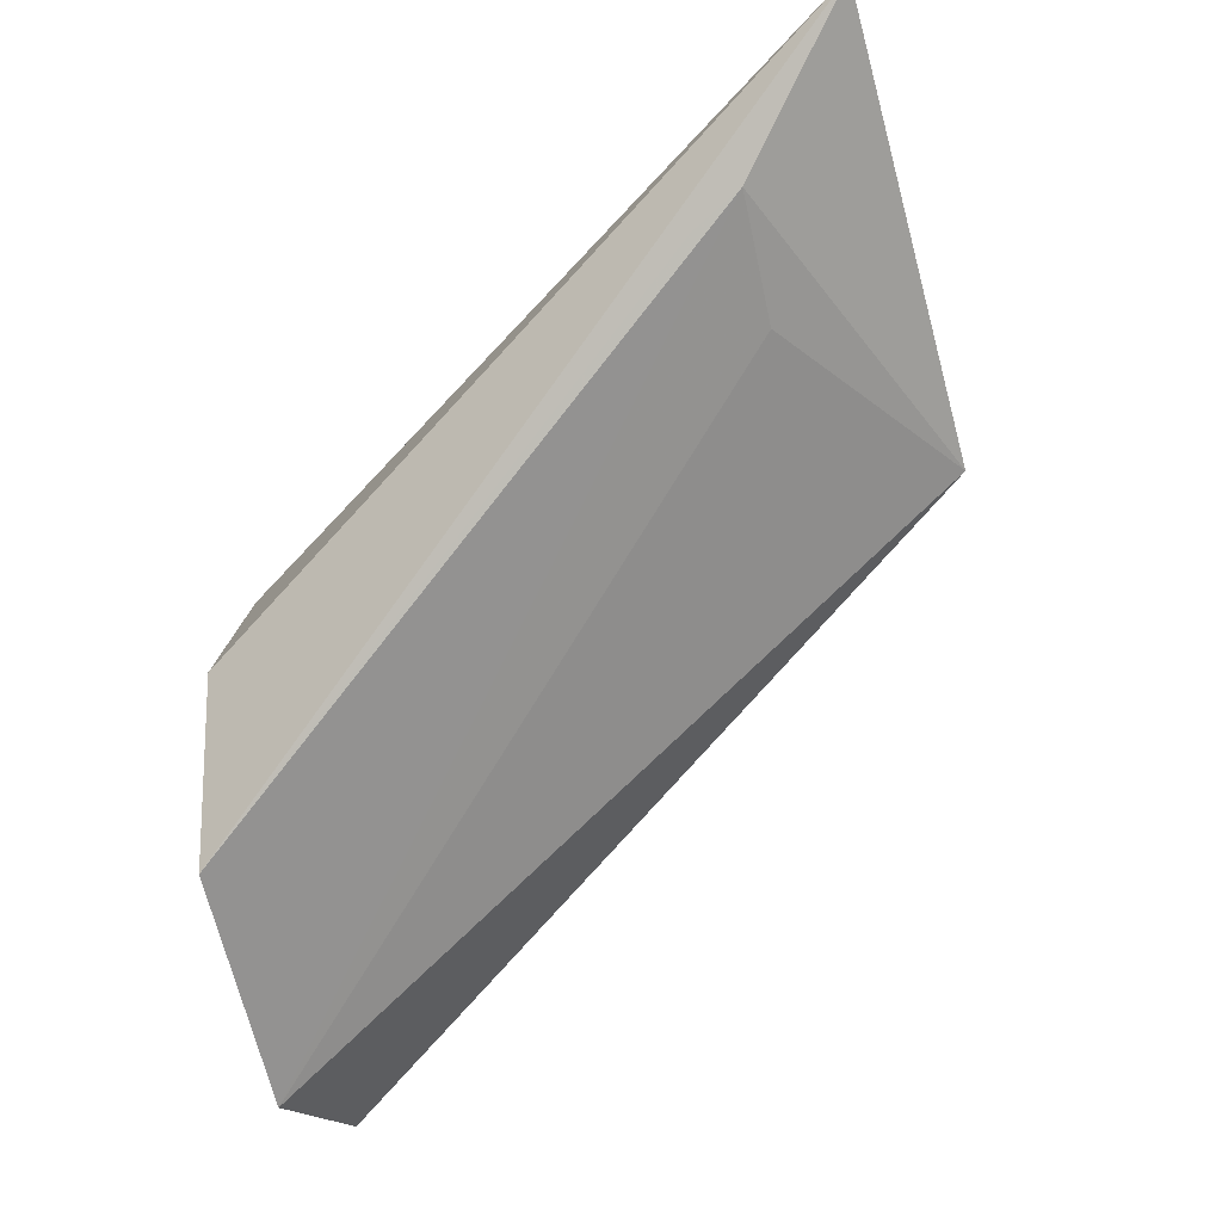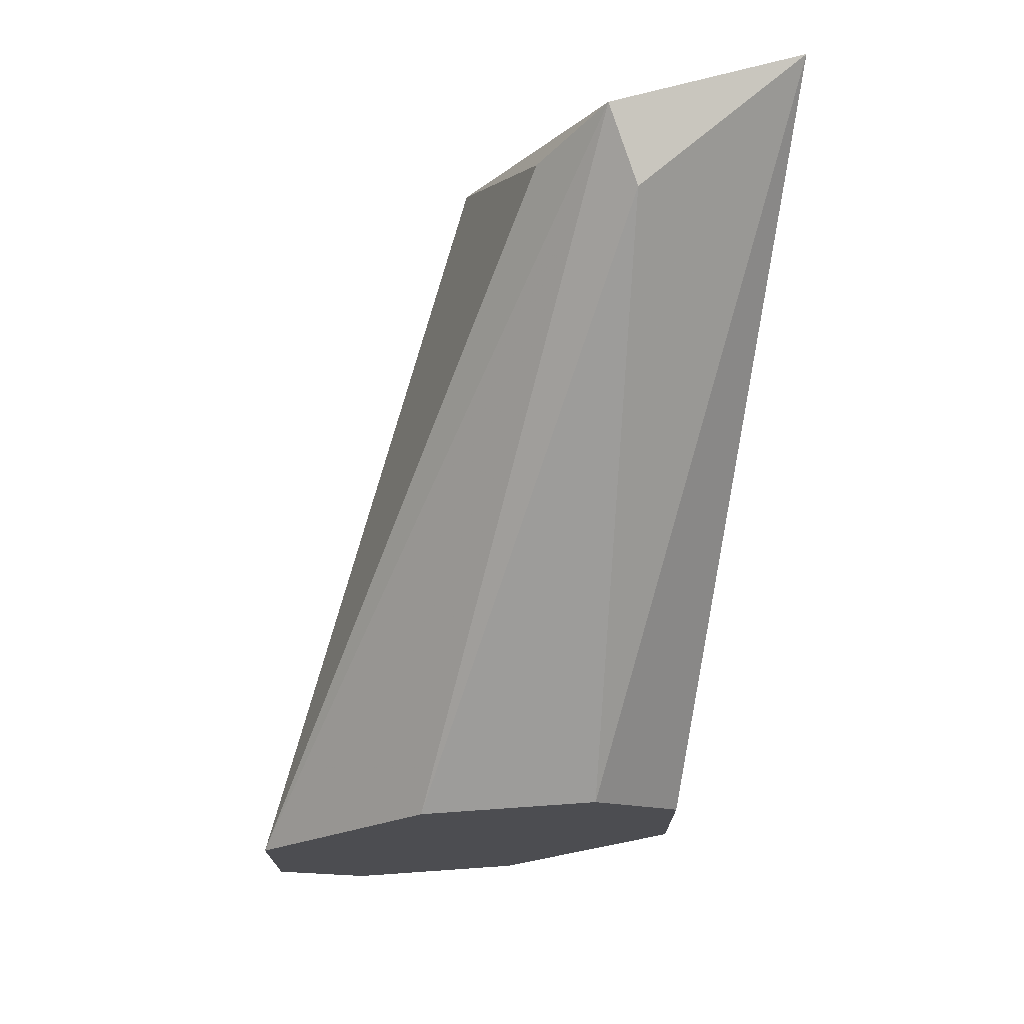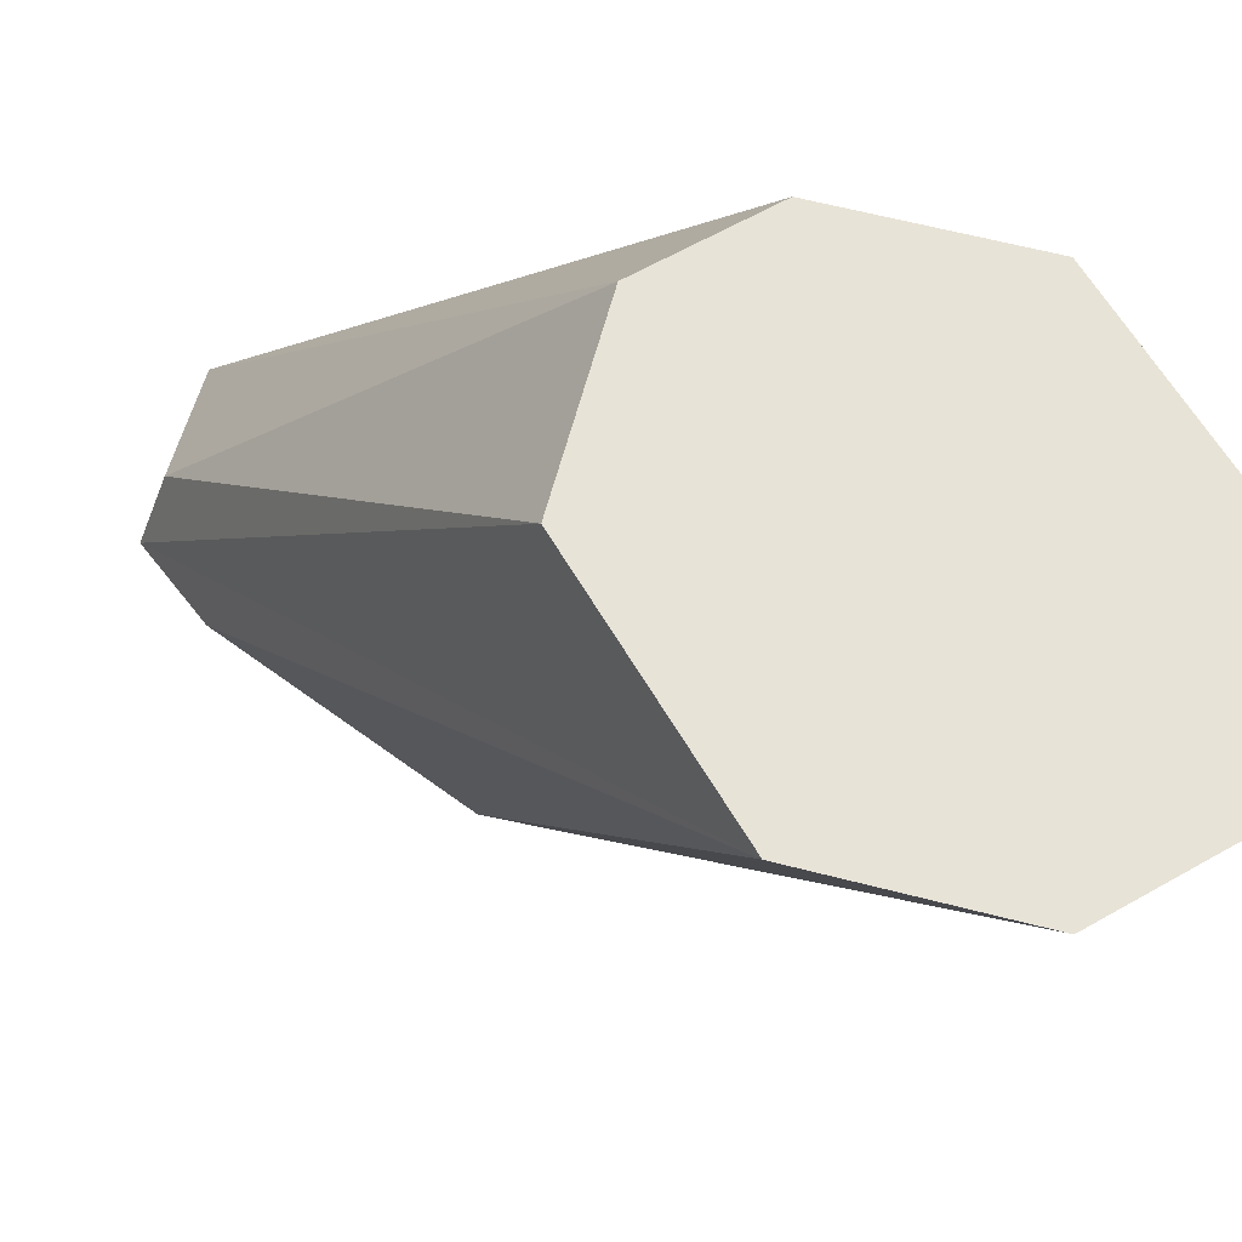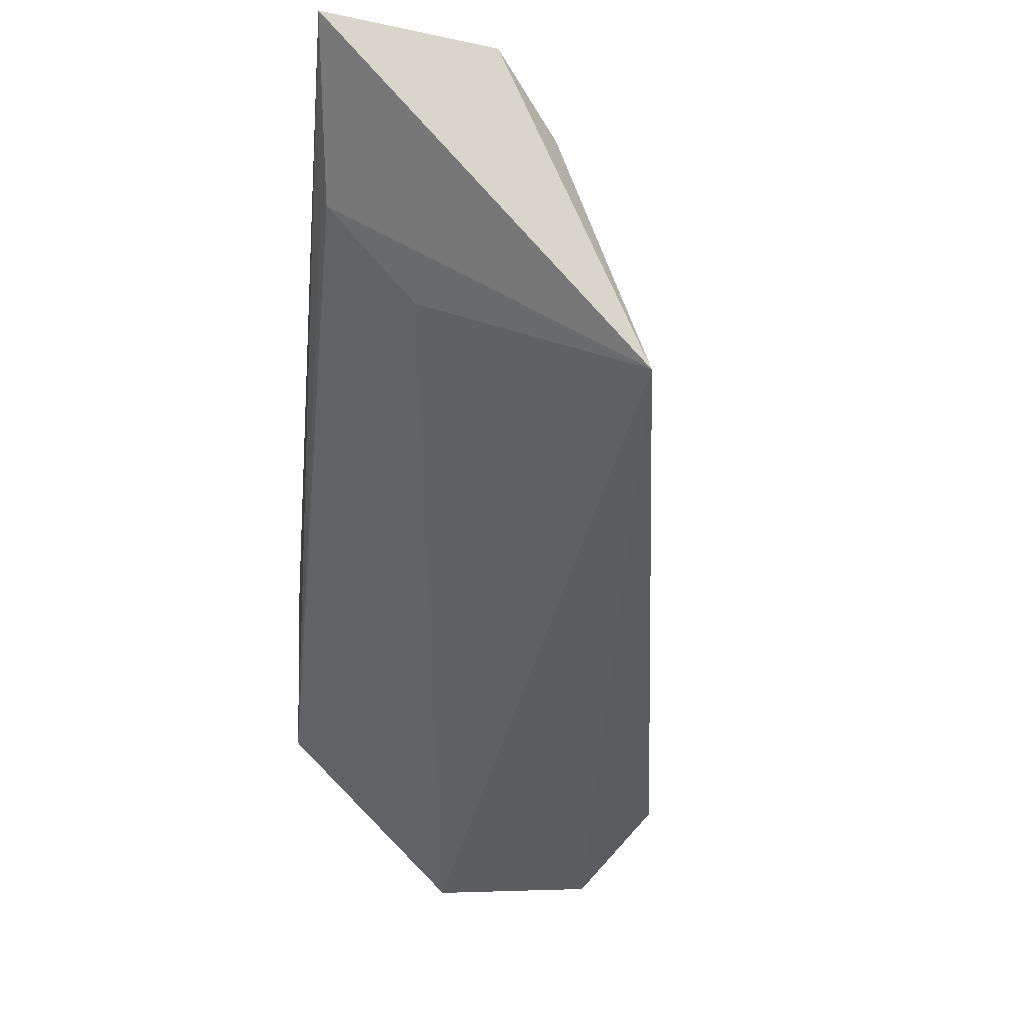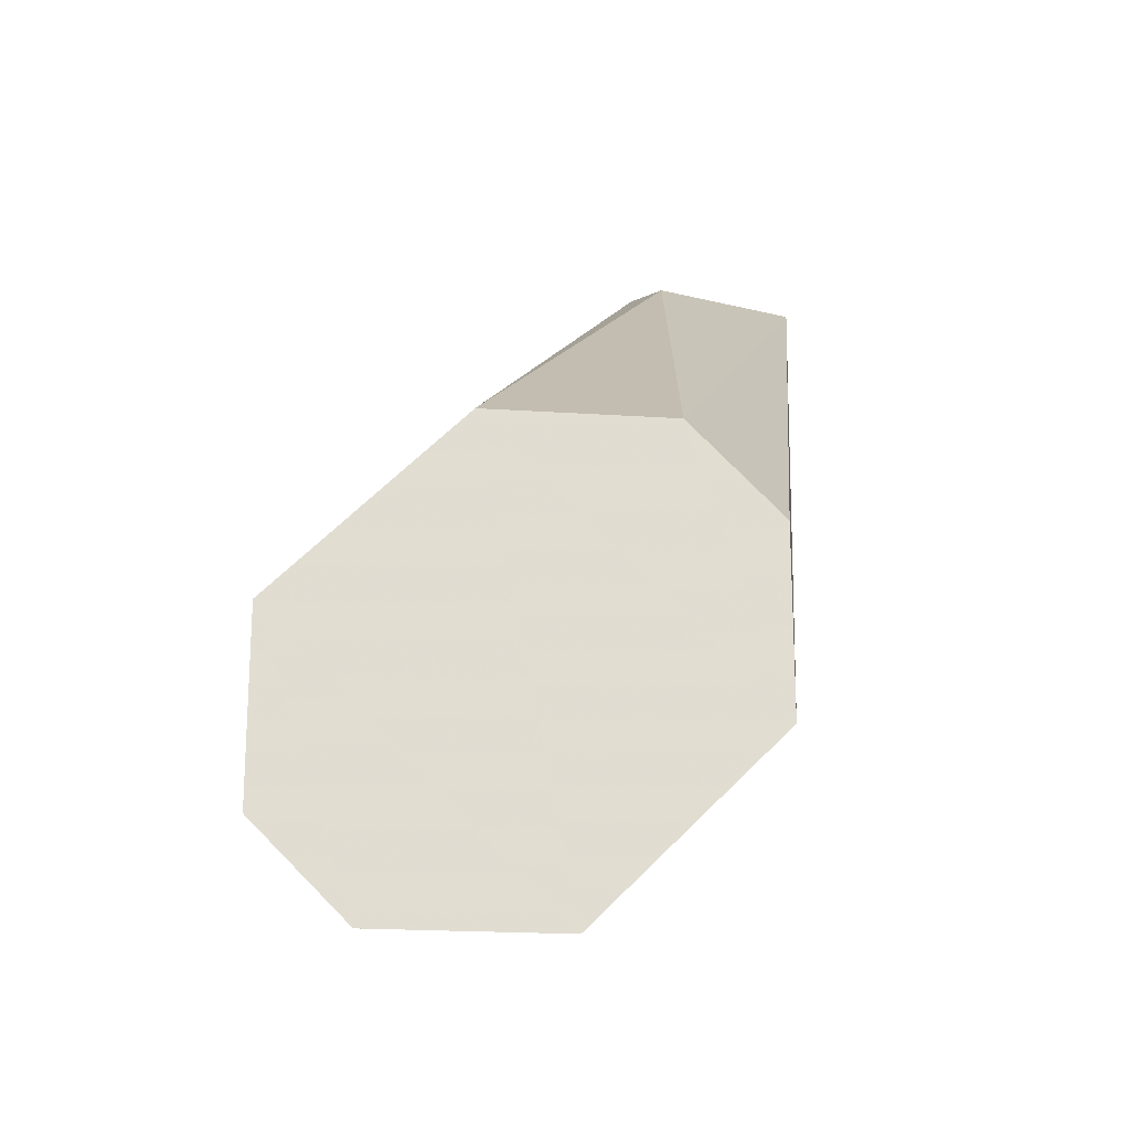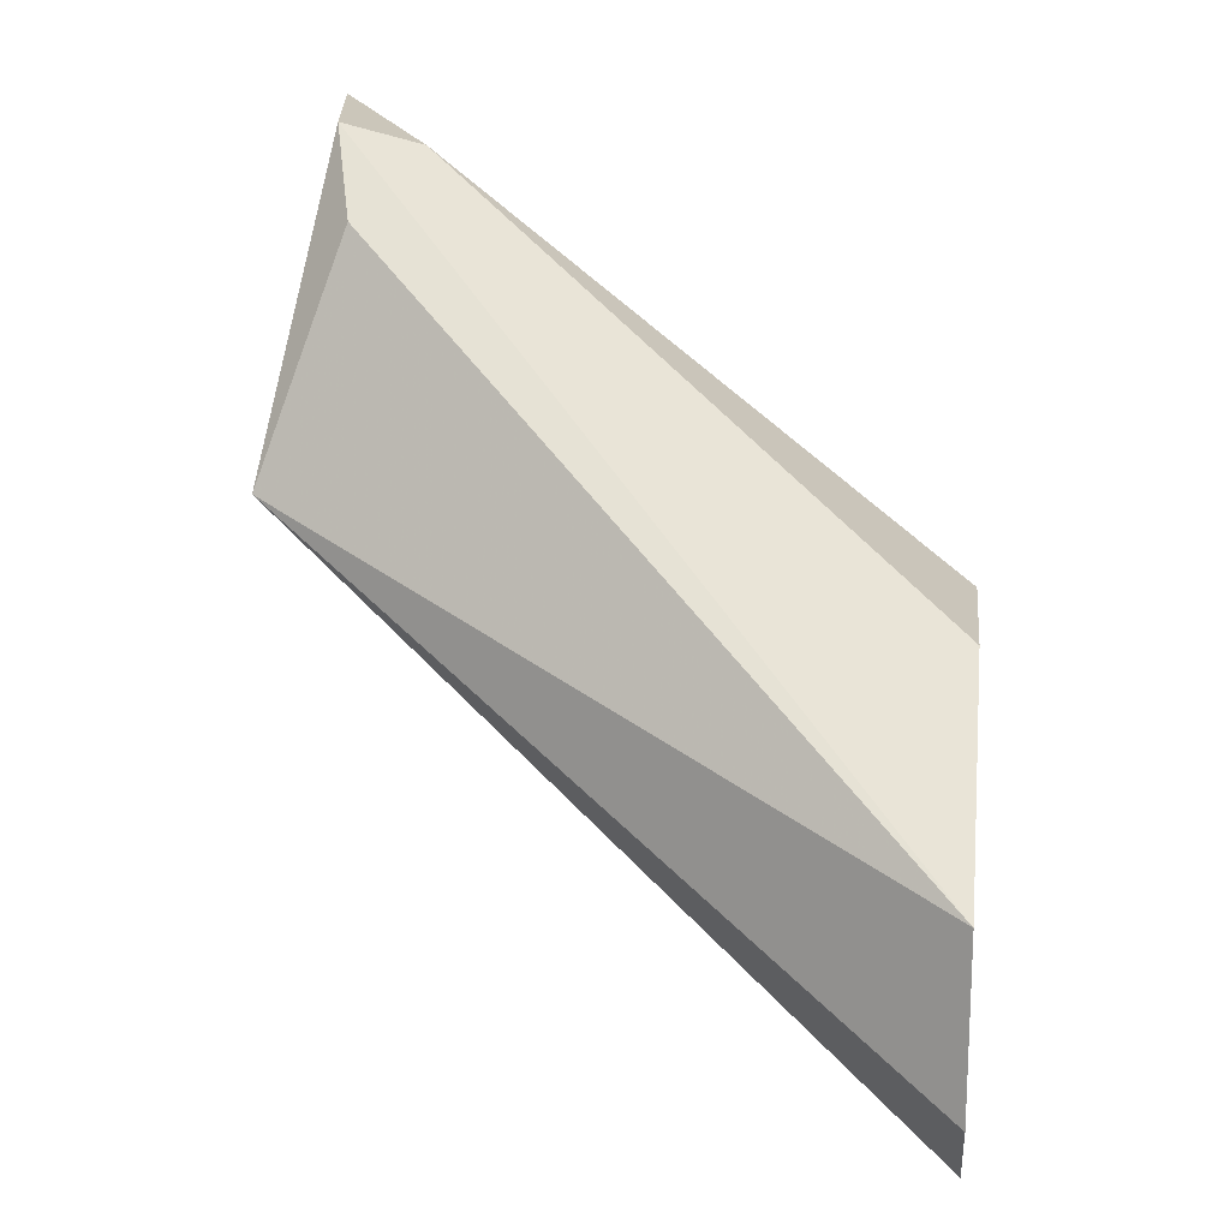
<metadata>
{"format":"obj","ext":"obj","renderer":"f3d","projection":"perspective","resolution":1024,"background":"white","views":[{"elev":-16.7,"azim":-72.5,"up":"+Z"},{"elev":73.4,"azim":176.0,"up":"+Z"},{"elev":61.7,"azim":104.8,"up":"+Y"},{"elev":-5.3,"azim":-19.6,"up":"+Z"},{"elev":-20.3,"azim":173.1,"up":"+Z"},{"elev":16.5,"azim":96.8,"up":"+Z"}]}
</metadata>
<code>
v -0.3716 0.04103 0.3575
v -0.2881 0.1624 0.2366
v -0.3624 0.1624 0.2738
v -0.3438 0.1624 0.1809
v -0.3438 0.02911 0.2924
v -0.4104 0.03434 0.359
v -0.3252 0.1624 0.2738
v -0.3577 0.04548 0.3409
v -0.2881 0.1624 0.1995
v -0.3763 0.05688 0.3528
v -0.381 0.1624 0.218
v -0.3066 0.1624 0.1809
v -0.381 0.1624 0.2552
v -0.403 0.05538 0.3262
v -0.3844 0.05539 0.3076
v -0.4019 0.06486 0.3195
f 6 5 1
f 7 1 2
f 7 2 4
f 8 5 2
f 8 2 1
f 8 1 5
f 9 2 5
f 10 6 1
f 10 3 6
f 10 7 3
f 10 1 7
f 11 7 4
f 11 3 7
f 12 9 5
f 12 5 4
f 12 4 2
f 12 2 9
f 13 11 6
f 13 6 3
f 13 3 11
f 14 11 4
f 14 5 6
f 15 14 4
f 15 4 5
f 15 5 14
f 16 14 6
f 16 6 11
f 16 11 14

</code>
